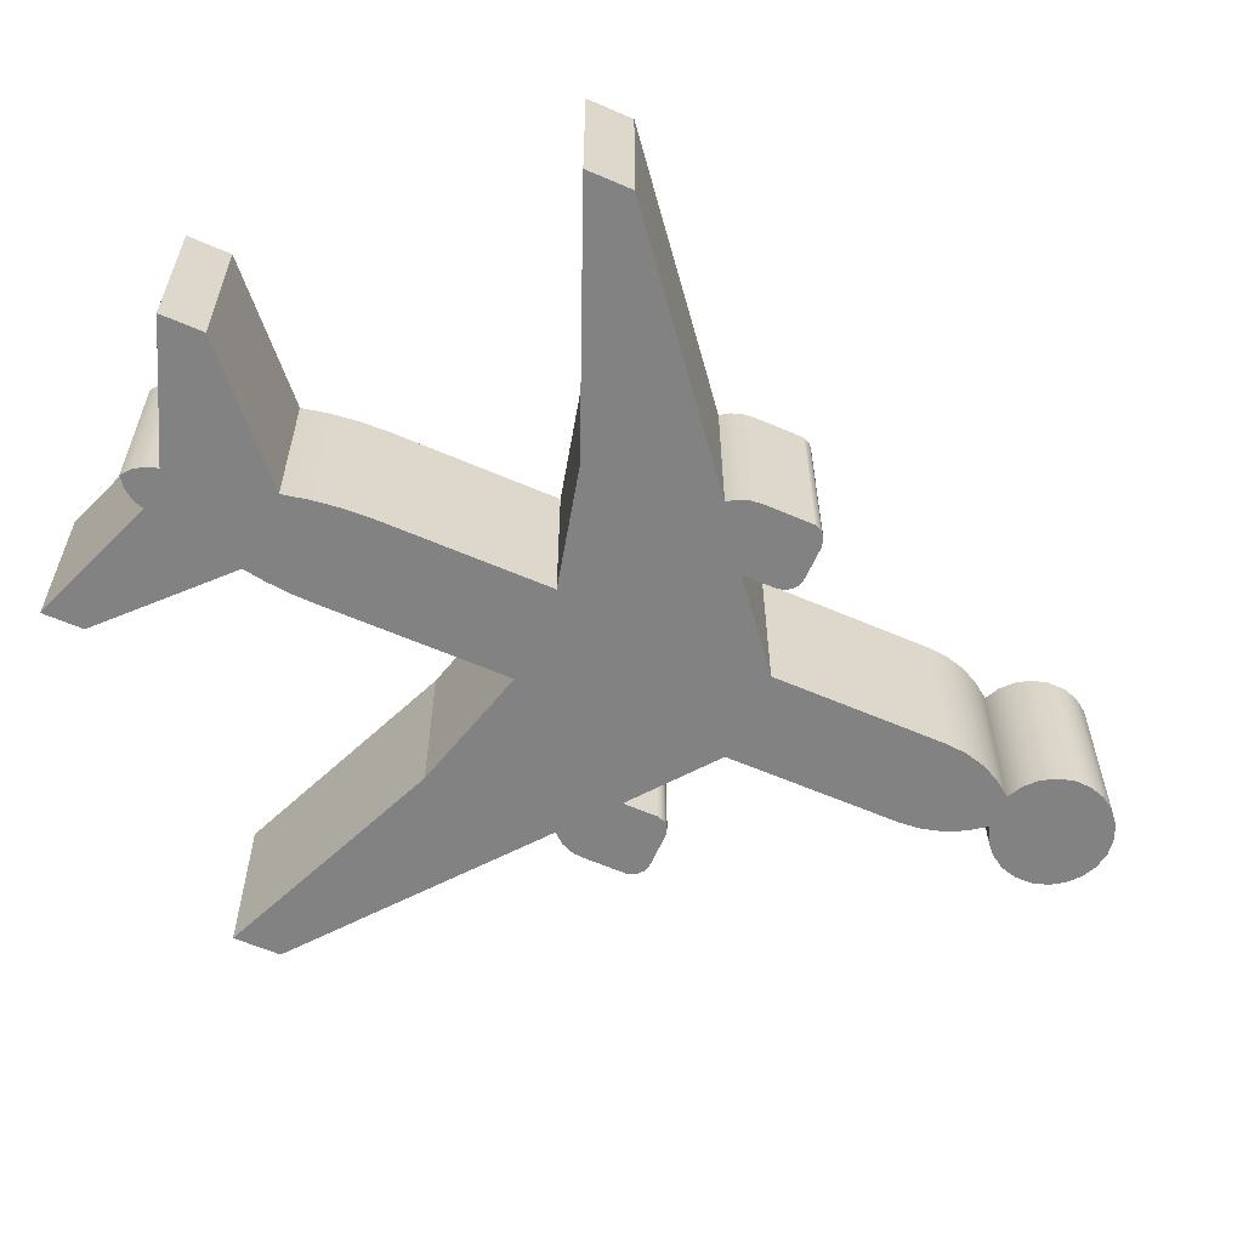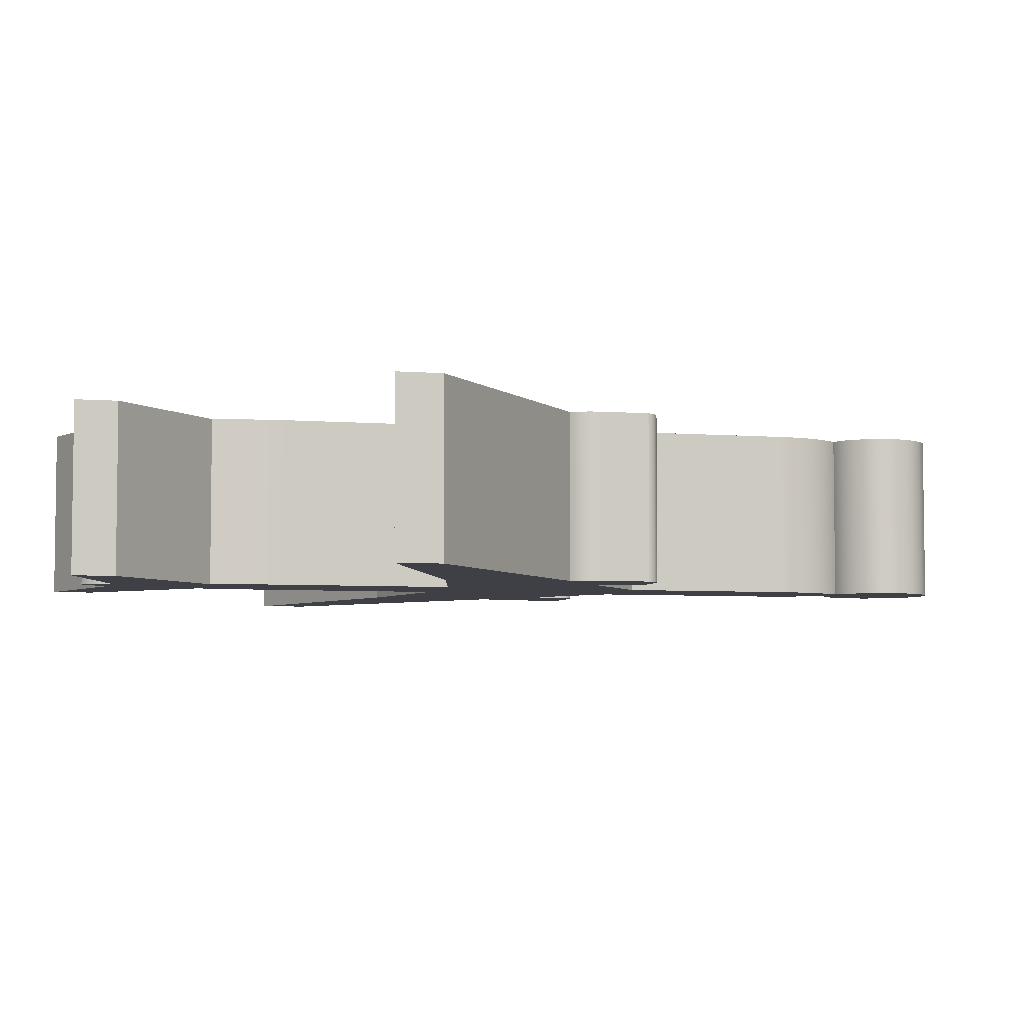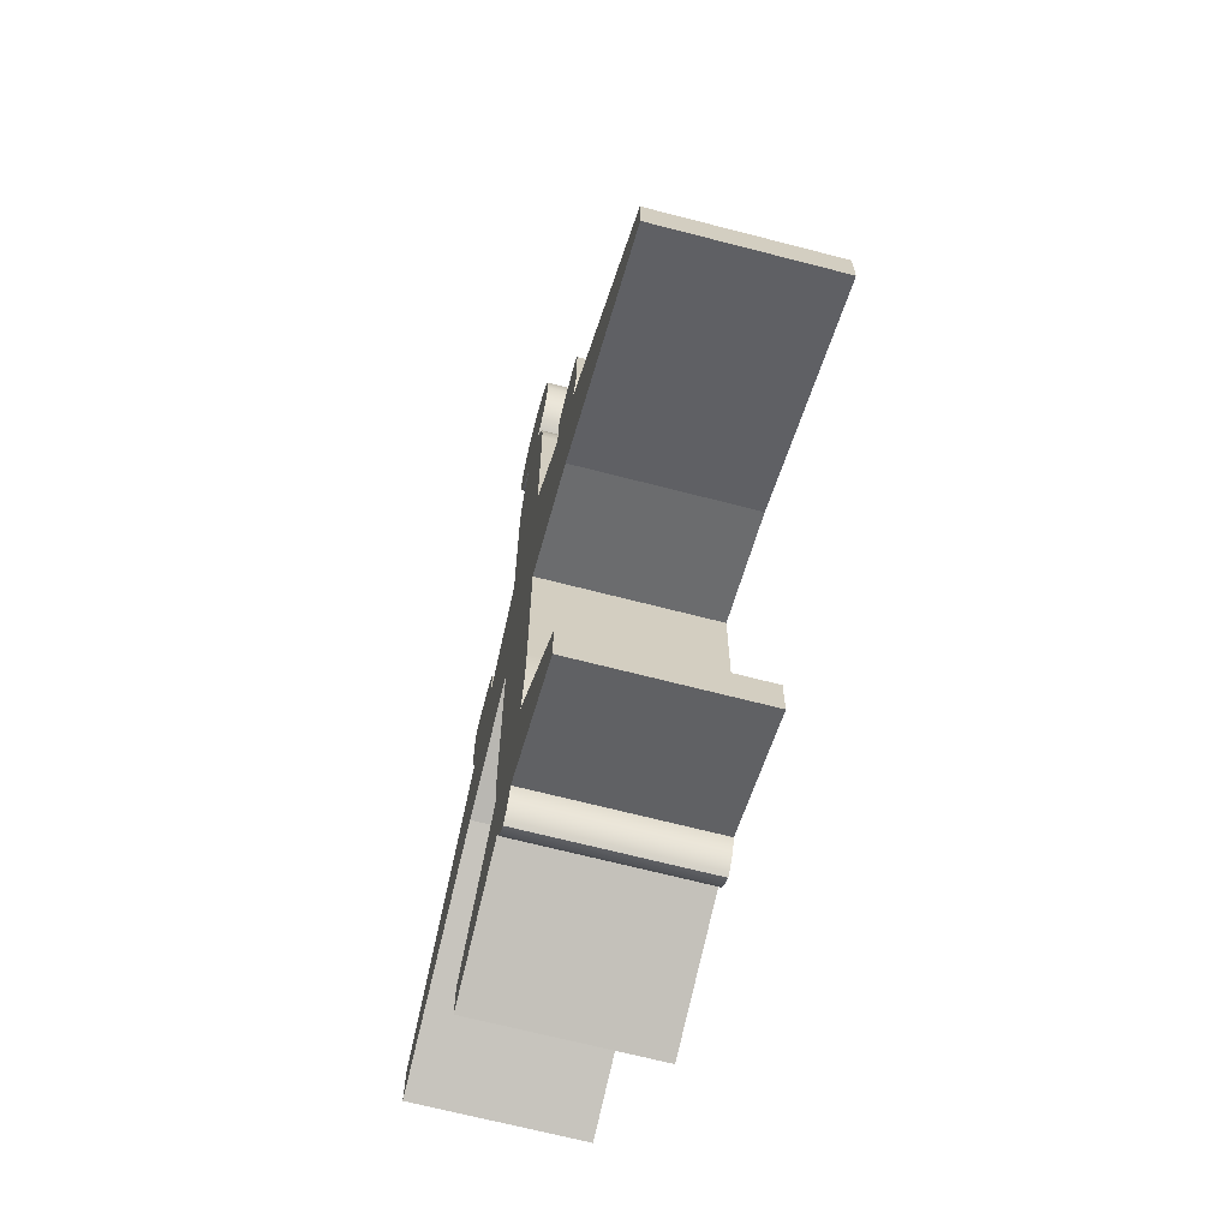
<metadata>
{"format":"obj","ext":"obj","renderer":"f3d","projection":"perspective","resolution":1024,"background":"white","views":[{"elev":-60.7,"azim":66.2,"up":"+Z"},{"elev":-5.2,"azim":75.6,"up":"+Z"},{"elev":-67.3,"azim":75.4,"up":"+Y"}]}
</metadata>
<code>
v 0.9788 1.194 0
v 0.9788 1.492 0
v 0.9788 1.492 0.3
v 0.9788 1.194 0.3
v 1.12 1.078 0
v 0.9788 1.194 0
v 0.9788 1.194 0.3
v 1.12 1.078 0.3
v 1.12 1.136 0
v 1.12 1.078 0
v 1.12 1.078 0.3
v 1.12 1.136 0.3
v 1.154 1.168 0
v 1.141 1.166 0
v 1.13 1.16 0
v 1.122 1.149 0
v 1.12 1.136 0
v 1.12 1.136 0.3
v 1.122 1.149 0.3
v 1.13 1.16 0.3
v 1.141 1.166 0.3
v 1.154 1.168 0.3
v 1.209 1.168 0
v 1.154 1.168 0
v 1.154 1.168 0.3
v 1.209 1.168 0.3
v 1.24 1.144 0
v 1.233 1.156 0
v 1.222 1.165 0
v 1.209 1.168 0
v 1.209 1.168 0.3
v 1.222 1.165 0.3
v 1.233 1.156 0.3
v 1.24 1.144 0.3
v 1.24 1.056 0
v 1.24 1.144 0
v 1.24 1.144 0.3
v 1.24 1.056 0.3
v 1.221 1.004 0
v 1.231 1.02 0
v 1.237 1.038 0
v 1.24 1.056 0
v 1.24 1.056 0.3
v 1.237 1.038 0.3
v 1.231 1.02 0.3
v 1.221 1.004 0.3
v 1.607 0.6885 0
v 1.221 1.004 0
v 1.221 1.004 0.3
v 1.607 0.6885 0.3
v 1.607 0.6104 0
v 1.607 0.6885 0
v 1.607 0.6885 0.3
v 1.607 0.6104 0.3
v 1.189 0.7864 0
v 1.607 0.6104 0
v 1.607 0.6104 0.3
v 1.189 0.7864 0.3
v 0.9859 0.8362 0
v 1.189 0.7864 0
v 1.189 0.7864 0.3
v 0.9859 0.8362 0.3
v 0.9859 0.5454 0
v 0.9859 0.8362 0
v 0.9859 0.8362 0.3
v 0.9859 0.5454 0.3
v 0.9683 0.401 0
v 0.978 0.4486 0
v 0.9839 0.4969 0
v 0.9859 0.5454 0
v 0.9859 0.5454 0.3
v 0.9839 0.4969 0.3
v 0.978 0.4486 0.3
v 0.9683 0.401 0.3
v 1.167 0.2175 0
v 0.9683 0.401 0
v 0.9683 0.401 0.3
v 1.167 0.2175 0.3
v 1.167 0.1432 0
v 1.167 0.2175 0
v 1.167 0.2175 0.3
v 1.167 0.1432 0.3
v 0.9373 0.2273 0
v 1.167 0.1432 0
v 1.167 0.1432 0.3
v 0.9373 0.2273 0.3
v 0.9034 0.1769 0
v 0.9194 0.1902 0
v 0.931 0.2075 0
v 0.9373 0.2273 0
v 0.9373 0.2273 0.3
v 0.931 0.2075 0.3
v 0.9194 0.1902 0.3
v 0.9034 0.1769 0.3
v 0.865 0.2281 0
v 0.8722 0.2073 0
v 0.8855 0.1897 0
v 0.9034 0.1769 0
v 0.9034 0.1769 0.3
v 0.8855 0.1897 0.3
v 0.8722 0.2073 0.3
v 0.865 0.2281 0.3
v 0.6359 0.1423 0
v 0.865 0.2281 0
v 0.865 0.2281 0.3
v 0.6359 0.1423 0.3
v 0.6359 0.2124 0
v 0.6359 0.1423 0
v 0.6359 0.1423 0.3
v 0.6359 0.2124 0.3
v 0.8291 0.3941 0
v 0.6359 0.2124 0
v 0.6359 0.2124 0.3
v 0.8291 0.3941 0.3
v 0.8173 0.5151 0
v 0.8186 0.4745 0
v 0.8226 0.4341 0
v 0.8291 0.3941 0
v 0.8291 0.3941 0.3
v 0.8226 0.4341 0.3
v 0.8186 0.4745 0.3
v 0.8173 0.5151 0.3
v 0.817 0.8383 0
v 0.8173 0.5151 0
v 0.8173 0.5151 0.3
v 0.817 0.8383 0.3
v 0.595 0.7798 0
v 0.817 0.8383 0
v 0.817 0.8383 0.3
v 0.595 0.7798 0.3
v 0.188 0.611 0
v 0.595 0.7798 0
v 0.595 0.7798 0.3
v 0.188 0.611 0.3
v 0.188 0.6924 0
v 0.188 0.611 0
v 0.188 0.611 0.3
v 0.188 0.6924 0.3
v 0.5852 1.006 0
v 0.188 0.6924 0
v 0.188 0.6924 0.3
v 0.5852 1.006 0.3
v 0.5581 1.07 0
v 0.5598 1.046 0
v 0.5692 1.024 0
v 0.5852 1.006 0
v 0.5852 1.006 0.3
v 0.5692 1.024 0.3
v 0.5598 1.046 0.3
v 0.5581 1.07 0.3
v 0.5581 1.144 0
v 0.5581 1.07 0
v 0.5581 1.07 0.3
v 0.5581 1.144 0.3
v 0.5872 1.167 0
v 0.5745 1.163 0
v 0.5641 1.155 0
v 0.5581 1.144 0
v 0.5581 1.144 0.3
v 0.5641 1.155 0.3
v 0.5745 1.163 0.3
v 0.5872 1.167 0.3
v 0.6493 1.167 0
v 0.5872 1.167 0
v 0.5872 1.167 0.3
v 0.6493 1.167 0.3
v 0.677 1.141 0
v 0.6728 1.154 0
v 0.6627 1.163 0
v 0.6493 1.167 0
v 0.6493 1.167 0.3
v 0.6627 1.163 0.3
v 0.6728 1.154 0.3
v 0.677 1.141 0.3
v 0.677 1.08 0
v 0.677 1.141 0
v 0.677 1.141 0.3
v 0.677 1.08 0.3
v 0.8195 1.19 0
v 0.677 1.08 0
v 0.677 1.08 0.3
v 0.8195 1.19 0.3
v 0.8195 1.492 0
v 0.8195 1.19 0
v 0.8195 1.19 0.3
v 0.8195 1.492 0.3
v 0.8699 1.625 0
v 0.8484 1.596 0
v 0.8325 1.563 0
v 0.8228 1.528 0
v 0.8195 1.492 0
v 0.8195 1.492 0.3
v 0.8228 1.528 0.3
v 0.8325 1.563 0.3
v 0.8484 1.596 0.3
v 0.8699 1.625 0.3
v 0.9306 1.625 0
v 0.956 1.637 0
v 0.9769 1.656 0
v 0.9917 1.68 0
v 0.9992 1.707 0
v 0.9988 1.736 0
v 0.9905 1.763 0
v 0.975 1.786 0
v 0.9535 1.804 0
v 0.9277 1.816 0
v 0.8998 1.82 0
v 0.8718 1.816 0
v 0.8461 1.804 0
v 0.8247 1.786 0
v 0.8093 1.762 0
v 0.8011 1.735 0
v 0.8009 1.707 0
v 0.8085 1.68 0
v 0.8234 1.656 0
v 0.8444 1.637 0
v 0.8699 1.625 0
v 0.8699 1.625 0.3
v 0.8444 1.637 0.3
v 0.8234 1.656 0.3
v 0.8085 1.68 0.3
v 0.8009 1.707 0.3
v 0.8011 1.735 0.3
v 0.8093 1.762 0.3
v 0.8247 1.786 0.3
v 0.8461 1.804 0.3
v 0.8718 1.816 0.3
v 0.8998 1.82 0.3
v 0.9277 1.816 0.3
v 0.9535 1.804 0.3
v 0.975 1.786 0.3
v 0.9905 1.763 0.3
v 0.9988 1.736 0.3
v 0.9992 1.707 0.3
v 0.9917 1.68 0.3
v 0.9769 1.656 0.3
v 0.956 1.637 0.3
v 0.9306 1.625 0.3
v 0.9788 1.492 0
v 0.9762 1.528 0
v 0.967 1.563 0
v 0.9516 1.596 0
v 0.9306 1.625 0
v 0.9306 1.625 0.3
v 0.9516 1.596 0.3
v 0.967 1.563 0.3
v 0.9762 1.528 0.3
v 0.9788 1.492 0.3
v 0.9788 1.492 0.3
v 0.9762 1.528 0.3
v 0.967 1.563 0.3
v 0.9516 1.596 0.3
v 0.9306 1.625 0.3
v 0.956 1.637 0.3
v 0.9769 1.656 0.3
v 0.9917 1.68 0.3
v 0.9992 1.707 0.3
v 0.9988 1.736 0.3
v 0.9905 1.763 0.3
v 0.975 1.786 0.3
v 0.9535 1.804 0.3
v 0.9277 1.816 0.3
v 0.8998 1.82 0.3
v 0.8718 1.816 0.3
v 0.8461 1.804 0.3
v 0.8247 1.786 0.3
v 0.8093 1.762 0.3
v 0.8011 1.735 0.3
v 0.8009 1.707 0.3
v 0.8085 1.68 0.3
v 0.8234 1.656 0.3
v 0.8444 1.637 0.3
v 0.8699 1.625 0.3
v 0.8484 1.596 0.3
v 0.8325 1.563 0.3
v 0.8228 1.528 0.3
v 0.8195 1.492 0.3
v 0.8195 1.19 0.3
v 0.677 1.08 0.3
v 0.677 1.141 0.3
v 0.6728 1.154 0.3
v 0.6627 1.163 0.3
v 0.6493 1.167 0.3
v 0.5872 1.167 0.3
v 0.5745 1.163 0.3
v 0.5641 1.155 0.3
v 0.5581 1.144 0.3
v 0.5581 1.07 0.3
v 0.5598 1.046 0.3
v 0.5692 1.024 0.3
v 0.5852 1.006 0.3
v 0.188 0.6924 0.3
v 0.188 0.611 0.3
v 0.595 0.7798 0.3
v 0.817 0.8383 0.3
v 0.8173 0.5151 0.3
v 0.8186 0.4745 0.3
v 0.8226 0.4341 0.3
v 0.8291 0.3941 0.3
v 0.6359 0.2124 0.3
v 0.6359 0.1423 0.3
v 0.865 0.2281 0.3
v 0.8722 0.2073 0.3
v 0.8855 0.1897 0.3
v 0.9034 0.1769 0.3
v 0.9194 0.1902 0.3
v 0.931 0.2075 0.3
v 0.9373 0.2273 0.3
v 1.167 0.1432 0.3
v 1.167 0.2175 0.3
v 0.9683 0.401 0.3
v 0.978 0.4486 0.3
v 0.9839 0.4969 0.3
v 0.9859 0.5454 0.3
v 0.9859 0.8362 0.3
v 1.189 0.7864 0.3
v 1.607 0.6104 0.3
v 1.607 0.6885 0.3
v 1.221 1.004 0.3
v 1.231 1.02 0.3
v 1.237 1.038 0.3
v 1.24 1.056 0.3
v 1.24 1.144 0.3
v 1.233 1.156 0.3
v 1.222 1.165 0.3
v 1.209 1.168 0.3
v 1.154 1.168 0.3
v 1.141 1.166 0.3
v 1.13 1.16 0.3
v 1.122 1.149 0.3
v 1.12 1.136 0.3
v 1.12 1.078 0.3
v 0.9788 1.194 0.3
v 0.9306 1.625 0
v 0.9516 1.596 0
v 0.967 1.563 0
v 0.9762 1.528 0
v 0.9788 1.492 0
v 0.9788 1.194 0
v 1.12 1.078 0
v 1.12 1.136 0
v 1.122 1.149 0
v 1.13 1.16 0
v 1.141 1.166 0
v 1.154 1.168 0
v 1.209 1.168 0
v 1.222 1.165 0
v 1.233 1.156 0
v 1.24 1.144 0
v 1.24 1.056 0
v 1.237 1.038 0
v 1.231 1.02 0
v 1.221 1.004 0
v 1.607 0.6885 0
v 1.607 0.6104 0
v 1.189 0.7864 0
v 0.9859 0.8362 0
v 0.9859 0.5454 0
v 0.9839 0.4969 0
v 0.978 0.4486 0
v 0.9683 0.401 0
v 1.167 0.2175 0
v 1.167 0.1432 0
v 0.9373 0.2273 0
v 0.931 0.2075 0
v 0.9194 0.1902 0
v 0.9034 0.1769 0
v 0.8855 0.1897 0
v 0.8722 0.2073 0
v 0.865 0.2281 0
v 0.6359 0.1423 0
v 0.6359 0.2124 0
v 0.8291 0.3941 0
v 0.8226 0.4341 0
v 0.8186 0.4745 0
v 0.8173 0.5151 0
v 0.817 0.8383 0
v 0.595 0.7798 0
v 0.188 0.611 0
v 0.188 0.6924 0
v 0.5852 1.006 0
v 0.5692 1.024 0
v 0.5598 1.046 0
v 0.5581 1.07 0
v 0.5581 1.144 0
v 0.5641 1.155 0
v 0.5745 1.163 0
v 0.5872 1.167 0
v 0.6493 1.167 0
v 0.6627 1.163 0
v 0.6728 1.154 0
v 0.677 1.141 0
v 0.677 1.08 0
v 0.8195 1.19 0
v 0.8195 1.492 0
v 0.8228 1.528 0
v 0.8325 1.563 0
v 0.8484 1.596 0
v 0.8699 1.625 0
v 0.8444 1.637 0
v 0.8234 1.656 0
v 0.8085 1.68 0
v 0.8009 1.707 0
v 0.8011 1.735 0
v 0.8093 1.762 0
v 0.8247 1.786 0
v 0.8461 1.804 0
v 0.8718 1.816 0
v 0.8998 1.82 0
v 0.9277 1.816 0
v 0.9535 1.804 0
v 0.975 1.786 0
v 0.9905 1.763 0
v 0.9988 1.736 0
v 0.9992 1.707 0
v 0.9917 1.68 0
v 0.9769 1.656 0
v 0.956 1.637 0
g 1fb3050a-e2c0-11ea-9bee-54bf646e7e1f
f 1 2 4
f 4 2 3
g 1fb3c846-e2c0-11ea-a566-54bf646e7e1f
f 5 6 8
f 8 6 7
g 1fb48bac-e2c0-11ea-b47c-54bf646e7e1f
f 9 10 12
f 12 10 11
g 1fb57614-e2c0-11ea-8e89-54bf646e7e1f
f 22 13 21
f 21 13 14
f 21 14 20
f 20 14 15
f 20 15 19
f 19 15 16
f 19 16 18
f 18 16 17
g 1fb63974-e2c0-11ea-baf9-54bf646e7e1f
f 23 24 26
f 26 24 25
g 1fb723c6-e2c0-11ea-be82-54bf646e7e1f
f 34 27 33
f 33 27 28
f 33 28 32
f 32 28 29
f 32 29 31
f 31 29 30
g 1fb7e734-e2c0-11ea-8ee9-54bf646e7e1f
f 35 36 38
f 38 36 37
g 1fb8f8ae-e2c0-11ea-9957-54bf646e7e1f
f 46 39 45
f 45 39 40
f 45 40 44
f 44 40 41
f 44 41 43
f 43 41 42
g 1fba0a1e-e2c0-11ea-a54b-54bf646e7e1f
f 47 48 50
f 50 48 49
g 1fbb42c6-e2c0-11ea-90d0-54bf646e7e1f
f 51 52 54
f 54 52 53
g 1fbca28a-e2c0-11ea-808b-54bf646e7e1f
f 55 56 58
f 58 56 57
g 1fbe01e2-e2c0-11ea-a06b-54bf646e7e1f
f 59 60 62
f 62 60 61
g 1fbf136e-e2c0-11ea-8df1-54bf646e7e1f
f 63 64 66
f 66 64 65
g 1fc072e8-e2c0-11ea-a7d7-54bf646e7e1f
f 74 67 73
f 73 67 68
f 73 68 69
f 70 71 69
f 69 71 72
f 69 72 73
g 1fc1d280-e2c0-11ea-88bb-54bf646e7e1f
f 75 76 78
f 78 76 77
g 1fc3321c-e2c0-11ea-9023-54bf646e7e1f
f 79 80 82
f 82 80 81
g 1fc46aa8-e2c0-11ea-a7e9-54bf646e7e1f
f 83 84 86
f 86 84 85
g 1fc5f15e-e2c0-11ea-b94e-54bf646e7e1f
f 94 87 93
f 93 87 88
f 93 88 92
f 92 88 89
f 92 89 91
f 91 89 90
g 1fc77818-e2c0-11ea-8b3e-54bf646e7e1f
f 102 95 101
f 101 95 96
f 101 96 100
f 100 96 97
f 100 97 99
f 99 97 98
g 1fc8d7ae-e2c0-11ea-b433-54bf646e7e1f
f 103 104 106
f 106 104 105
g 1fca5e66-e2c0-11ea-bce2-54bf646e7e1f
f 107 108 110
f 110 108 109
g 1fcbbdfe-e2c0-11ea-b4fa-54bf646e7e1f
f 111 112 114
f 114 112 113
g 1fcd44ac-e2c0-11ea-a444-54bf646e7e1f
f 122 115 121
f 121 115 116
f 121 116 117
f 118 119 117
f 117 119 120
f 117 120 121
g 1fcef26e-e2c0-11ea-a33d-54bf646e7e1f
f 123 124 126
f 126 124 125
g 1fd07924-e2c0-11ea-b4c0-54bf646e7e1f
f 127 128 130
f 130 128 129
g 1fd226ec-e2c0-11ea-8191-54bf646e7e1f
f 131 132 134
f 134 132 133
g 1fd582a2-e2c0-11ea-a925-54bf646e7e1f
f 135 136 138
f 138 136 137
g 1fd73028-e2c0-11ea-b787-54bf646e7e1f
f 139 140 142
f 142 140 141
g 1fd97a4a-e2c0-11ea-8875-54bf646e7e1f
f 150 143 149
f 149 143 144
f 149 144 148
f 148 144 145
f 148 145 147
f 147 145 146
g 1fdbeb58-e2c0-11ea-99e3-54bf646e7e1f
f 151 152 154
f 154 152 153
g 1fde0e58-e2c0-11ea-ba2f-54bf646e7e1f
f 162 155 161
f 161 155 156
f 161 156 160
f 160 156 157
f 160 157 159
f 159 157 158
g 1fe00a3e-e2c0-11ea-9d56-54bf646e7e1f
f 163 164 166
f 166 164 165
g 1fe20634-e2c0-11ea-82ee-54bf646e7e1f
f 174 167 173
f 173 167 168
f 173 168 172
f 172 168 169
f 172 169 171
f 171 169 170
g 1fe401fe-e2c0-11ea-9964-54bf646e7e1f
f 175 176 178
f 178 176 177
g 1fe5d6f4-e2c0-11ea-b66c-54bf646e7e1f
f 179 180 182
f 182 180 181
g 1fe7f9e4-e2c0-11ea-86c7-54bf646e7e1f
f 183 184 186
f 186 184 185
g 1fea1cf8-e2c0-11ea-a080-54bf646e7e1f
f 196 187 195
f 195 187 188
f 195 188 194
f 194 188 189
f 194 189 193
f 193 189 190
f 193 190 192
f 192 190 191
g 1febf1a4-e2c0-11ea-ac7d-54bf646e7e1f
f 238 197 237
f 237 197 198
f 237 198 236
f 236 198 199
f 236 199 235
f 235 199 200
f 235 200 234
f 234 200 201
f 234 201 233
f 233 201 202
f 233 202 232
f 232 202 203
f 232 203 231
f 231 203 204
f 231 204 230
f 230 204 205
f 230 205 229
f 229 205 206
f 229 206 228
f 228 206 207
f 228 207 227
f 227 207 208
f 227 208 226
f 226 208 209
f 226 209 225
f 225 209 210
f 225 210 224
f 224 210 211
f 224 211 223
f 223 211 212
f 223 212 222
f 222 212 213
f 222 213 221
f 221 213 214
f 221 214 220
f 220 214 215
f 220 215 219
f 219 215 216
f 219 216 218
f 218 216 217
g 1fededba-e2c0-11ea-bc65-54bf646e7e1f
f 248 239 247
f 247 239 240
f 247 240 246
f 246 240 241
f 246 241 245
f 245 241 242
f 245 242 244
f 244 242 243
g 1fefe9ca-e2c0-11ea-8086-54bf646e7e1f
f 250 276 249
f 249 276 277
f 249 277 333
f 333 277 278
f 333 278 315
f 315 278 295
f 315 295 314
f 314 295 296
f 314 296 313
f 313 296 297
f 313 297 312
f 312 297 298
f 312 298 311
f 311 298 299
f 311 299 302
f 302 299 300
f 302 300 301
f 276 250 275
f 275 250 251
f 275 251 274
f 274 251 252
f 274 252 273
f 273 252 253
f 273 253 272
f 272 253 271
f 271 253 270
f 270 253 269
f 269 253 268
f 268 253 267
f 267 253 266
f 266 253 265
f 265 253 264
f 264 253 263
f 263 253 262
f 262 253 261
f 261 253 254
f 261 254 260
f 260 254 255
f 260 255 259
f 259 255 256
f 259 256 258
f 258 256 257
f 278 279 295
f 295 279 291
f 295 291 294
f 294 291 292
f 294 292 293
f 280 283 279
f 279 283 284
f 279 284 288
f 288 284 287
f 287 284 285
f 287 285 286
f 281 282 280
f 280 282 283
f 288 289 279
f 279 289 290
f 279 290 291
f 303 307 302
f 302 307 308
f 302 308 311
f 311 308 310
f 310 308 309
f 303 304 307
f 307 304 306
f 306 304 305
f 316 319 315
f 315 319 332
f 315 332 333
f 317 318 316
f 316 318 319
f 319 320 332
f 332 320 321
f 332 321 322
f 323 326 322
f 322 326 327
f 322 327 331
f 331 327 328
f 331 328 329
f 324 325 323
f 323 325 326
f 329 330 331
f 331 332 322
g 1ff233b8-e2c0-11ea-9d64-54bf646e7e1f
f 335 399 334
f 334 399 400
f 334 400 401
f 399 335 398
f 398 335 336
f 398 336 397
f 397 336 337
f 397 337 396
f 396 337 338
f 396 338 395
f 395 338 339
f 395 339 394
f 394 339 357
f 394 357 377
f 377 357 358
f 377 358 376
f 376 358 359
f 376 359 375
f 375 359 360
f 375 360 374
f 374 360 361
f 374 361 373
f 373 361 370
f 373 370 372
f 372 370 371
f 339 340 357
f 357 340 353
f 357 353 356
f 356 353 354
f 356 354 355
f 341 350 340
f 340 350 351
f 340 351 352
f 342 343 341
f 341 343 344
f 341 344 345
f 341 345 350
f 350 345 346
f 350 346 349
f 349 346 347
f 349 347 348
f 352 353 340
f 370 361 364
f 364 361 362
f 364 362 363
f 364 365 370
f 370 365 369
f 369 365 368
f 368 365 366
f 368 366 367
f 378 381 377
f 377 381 393
f 377 393 394
f 379 380 378
f 378 380 381
f 381 382 393
f 393 382 383
f 393 383 384
f 393 384 388
f 388 384 385
f 388 385 387
f 387 385 386
f 388 389 393
f 393 389 392
f 392 389 390
f 392 390 391
f 401 402 334
f 334 402 403
f 334 403 404
f 404 405 334
f 334 405 406
f 334 406 407
f 407 408 334
f 334 408 409
f 334 409 410
f 410 411 334
f 334 411 418
f 418 411 412
f 418 412 417
f 417 412 413
f 417 413 416
f 416 413 414
f 416 414 415

</code>
